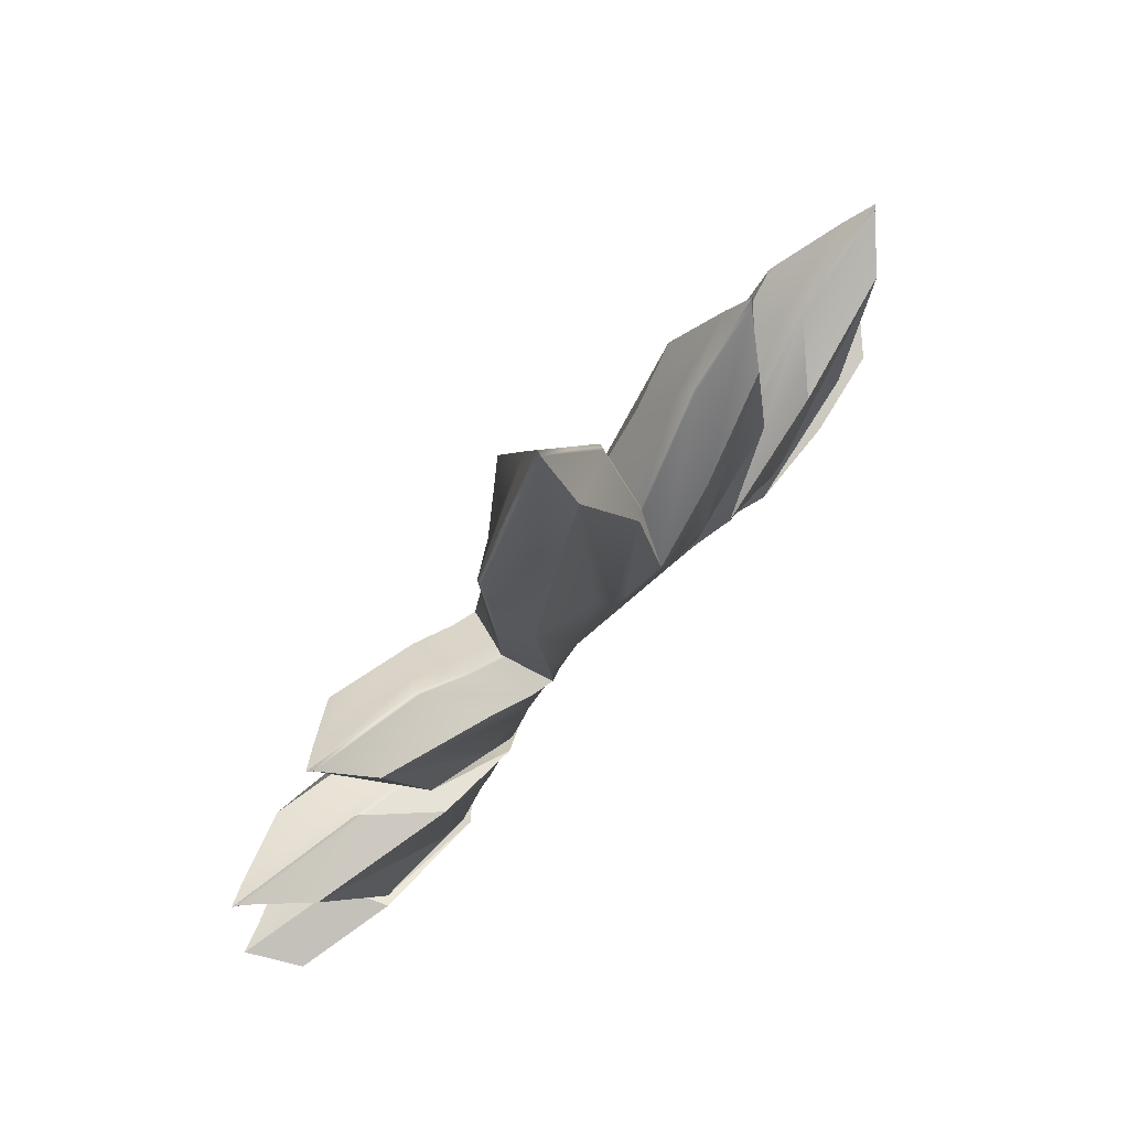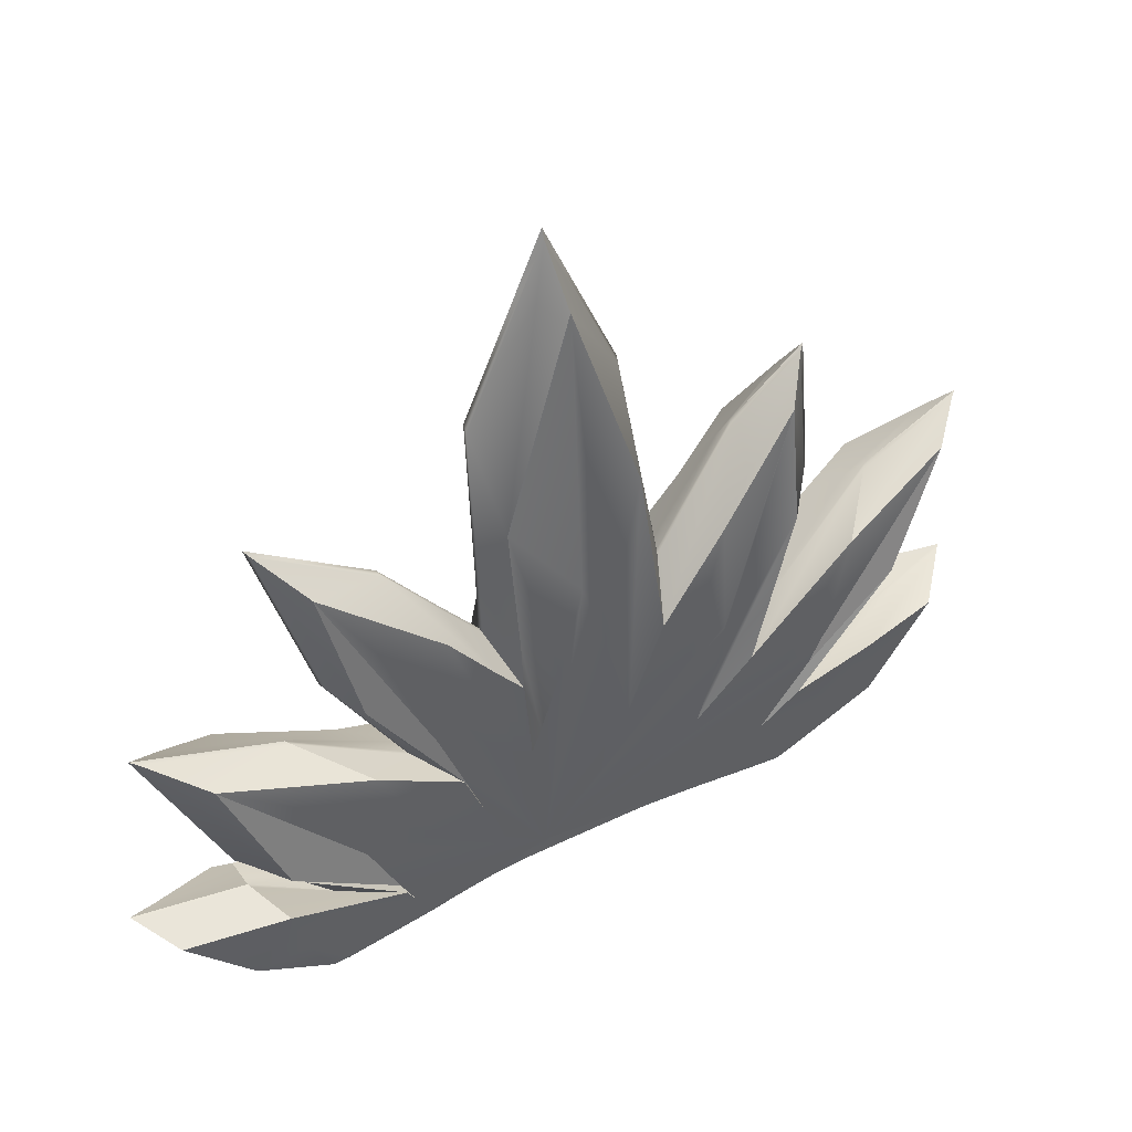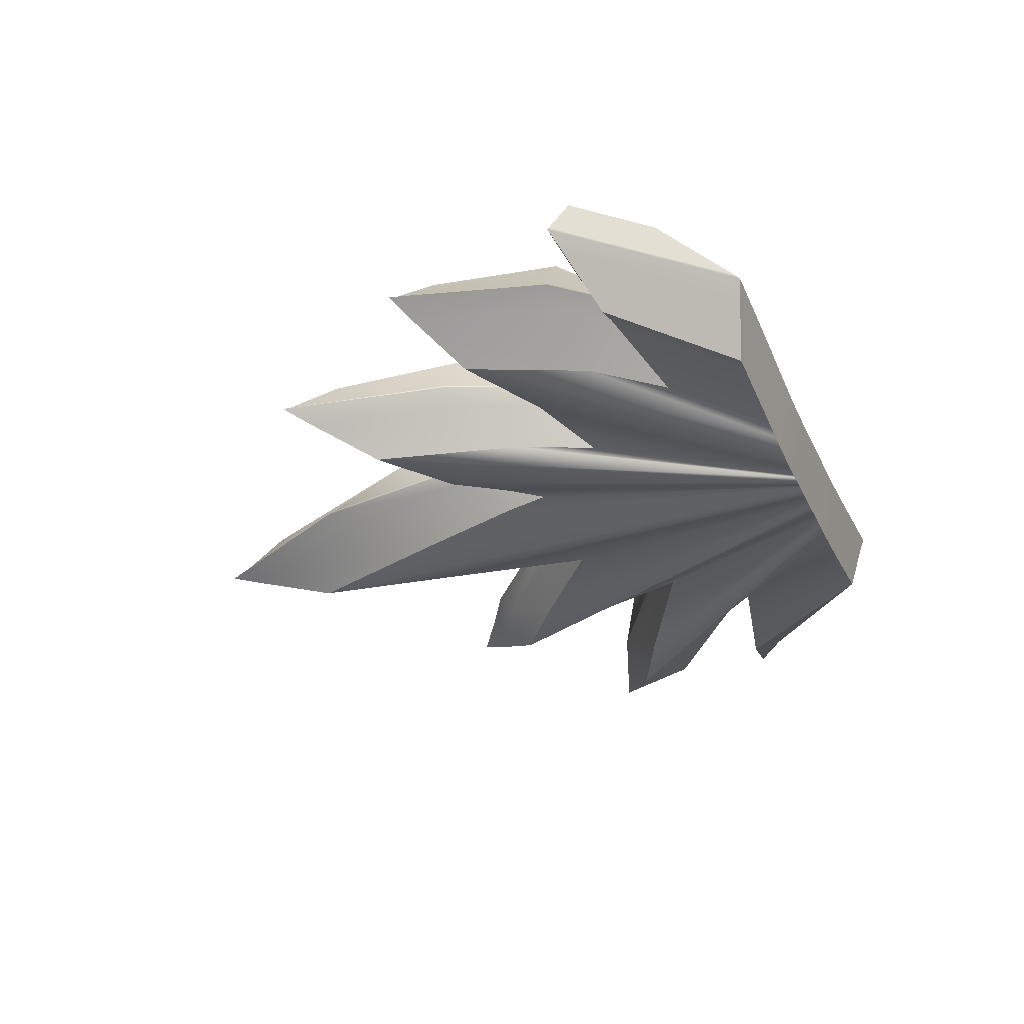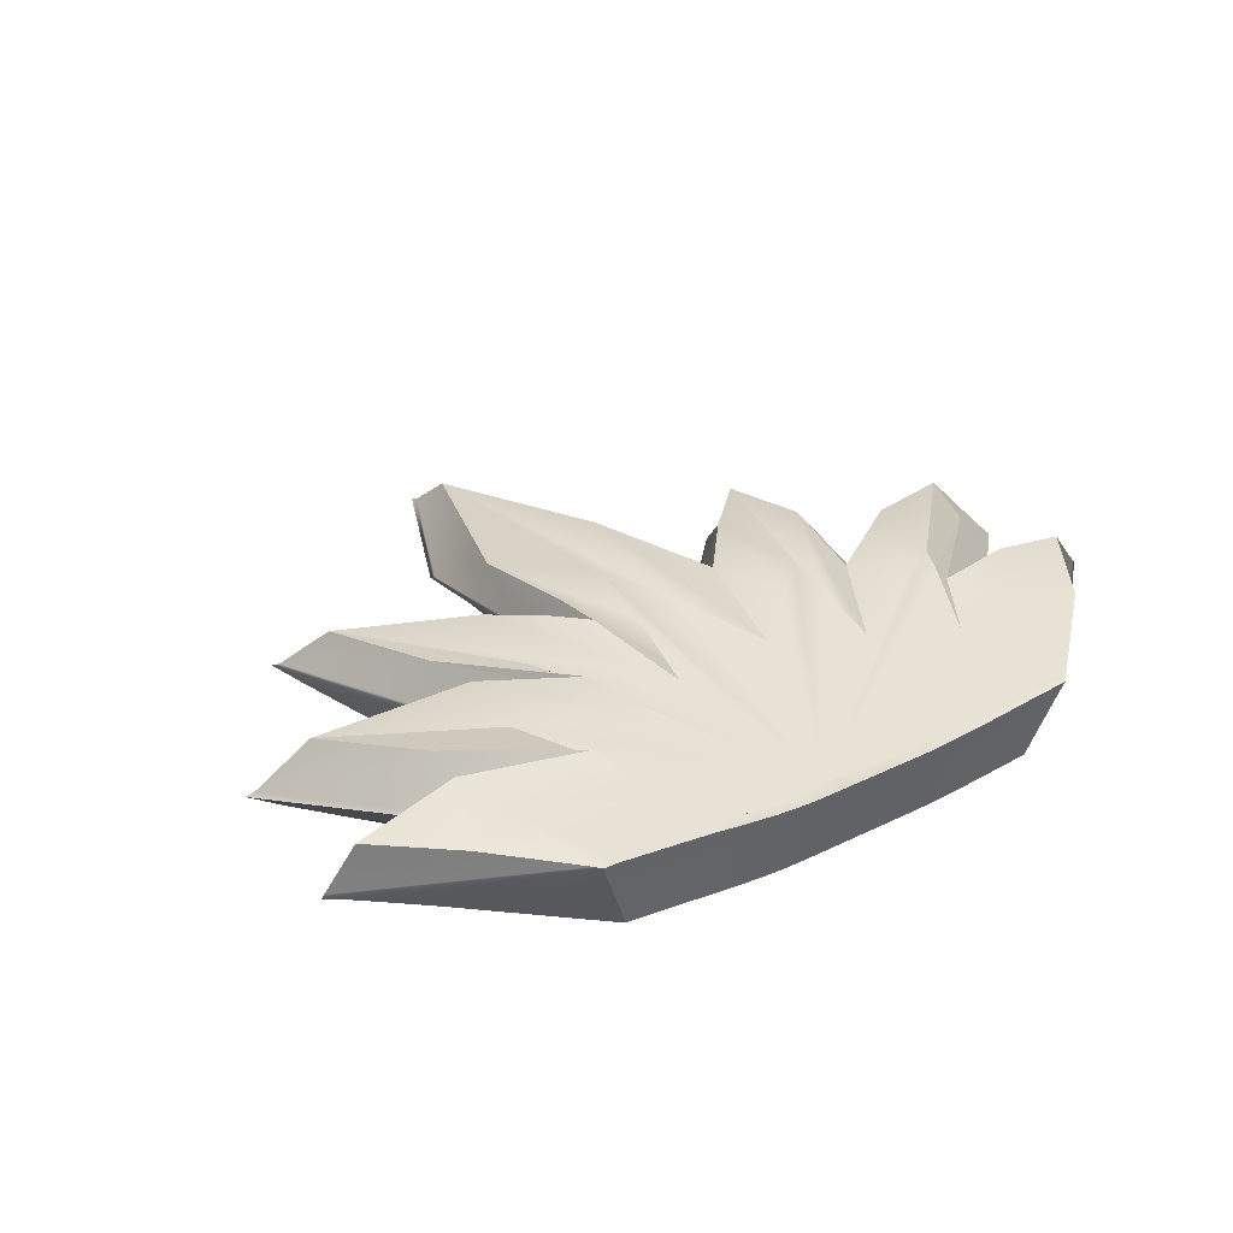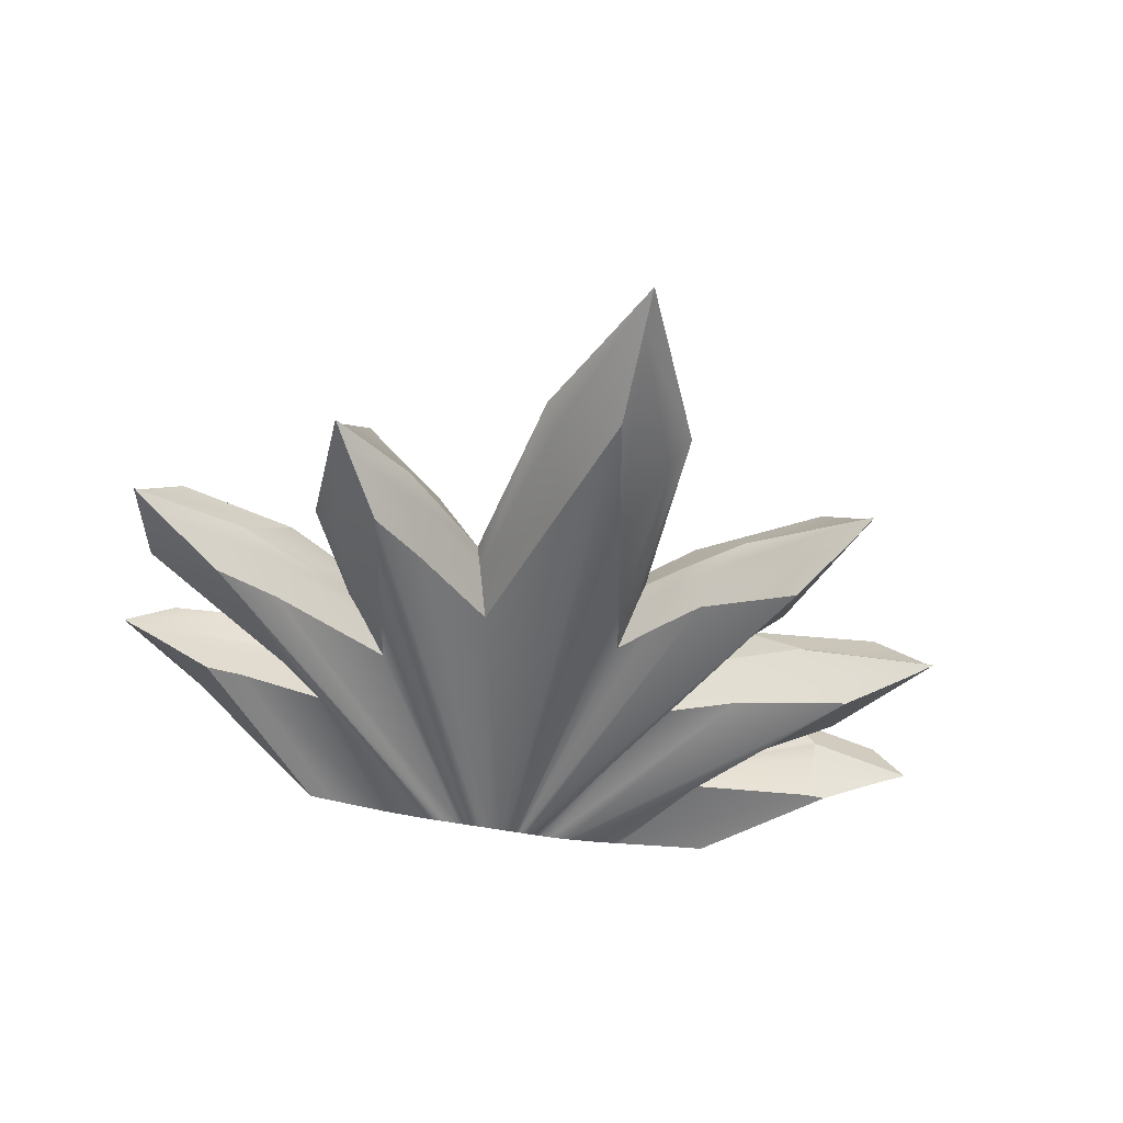
<metadata>
{"format":"obj","ext":"obj","renderer":"f3d","projection":"perspective","resolution":1024,"background":"white","views":[{"elev":76.0,"azim":-47.7,"up":"+Y"},{"elev":41.0,"azim":-30.8,"up":"+Y"},{"elev":-32.8,"azim":-67.7,"up":"+Z"},{"elev":30.0,"azim":-35.8,"up":"+Z"},{"elev":-51.4,"azim":167.8,"up":"+Z"}]}
</metadata>
<code>
g default
v -2.111 -0.3278 0.5267
v 2.135 -0.3278 0.4311
v -3.361 0.7102 0.6486
v 3.401 1.054 0.673
v -1.198 -0.3278 0.4309
v -1.596 0.4923 0.8224
v 1.344 -0.3278 0.3621
v 1.994 0.8533 0.8277
v 0.7905 -0.3278 0.3288
v 3.459 2.569 0.5258
v -0.6299 -0.3278 0.3519
v -2.932 2.081 0.586
v -0.3192 -0.3278 0.3303
v -1.045 1.366 0.7755
v -0.1818 -0.3278 0.3279
v -2.023 3.426 0.512
v -0.0964 -0.3278 0.3279
v -0.5042 2.05 0.7452
v 0.03942 -0.3278 0.3279
v 0.03969 5.083 0.5
v 0.2048 -0.3278 0.3279
v 0.702 2.13 0.7735
v 0.3733 -0.3278 0.3279
v 1.977 3.518 0.5169
v 0.5486 -0.3278 0.3279
v 1.501 1.471 0.8314
v -1.844 -0.2167 -0.104
v -1.041 -0.2167 -0.1946
v -2.819 0.6387 -0.05435
v -1.596 0.4923 -0.009541
v 1.893 -0.2167 -0.1853
v 3.016 1.068 -0.07093
v -0.5407 -0.2167 -0.2436
v -2.64 1.907 -0.138
v 1.197 -0.2167 -0.2377
v 1.994 0.8533 -0.00286
v 0.7093 -0.2167 -0.2516
v 3.047 2.287 -0.1845
v -0.2673 -0.2167 -0.2513
v -1.045 1.366 -0.04534
v -0.1463 -0.2167 -0.2516
v -1.831 3.09 -0.2224
v -0.07119 -0.2167 -0.2516
v -0.5042 2.05 -0.06365
v 0.04835 -0.2167 -0.2516
v 0.03969 4.514 -0.2418
v 0.1939 -0.2167 -0.2516
v 0.702 2.13 -0.03893
v 0.3422 -0.2167 -0.2516
v 1.82 3.115 -0.2011
v 0.4965 -0.2167 -0.2516
v 1.501 1.471 0.002886
v -3.59 0.8063 0.2415
v -2.062 0.4634 0.4925
v -3.391 2.263 0.166
v -1.361 1.575 0.4529
v -2.361 3.769 0.1558
v -0.6726 2.445 0.3781
v 0.01947 5.581 0.1558
v 0.8623 2.548 0.3985
v 2.285 3.801 0.1558
v 1.879 1.708 0.4869
v 3.846 2.747 0.1562
v 2.506 0.9227 0.4652
v 3.806 1.196 0.2367
v -0.1325 -0.3278 0.3279
v -0.1029 -0.2167 -0.2516
v -1.084 2.705 -0.1179
v -1.405 3.22 0.228
v -1.084 2.705 0.6802
v -0.2706 -0.3278 0.329
v -0.2245 -0.2167 -0.2516
v -1.323 1.975 -0.05221
v -1.944 2.424 0.2957
v -1.766 2.357 0.6781
v -0.4506 -0.3278 0.3369
v -0.3829 -0.2167 -0.2499
v -1.72 1.595 -0.006764
v -2.267 2.051 0.3396
v -1.767 1.78 0.7879
v -0.9745 -0.3278 0.3966
v -0.844 -0.2167 -0.2179
v -2.007 1.049 0.04207
v -2.79 1.132 0.403
v -2.512 1.143 0.8173
v -1.988 -0.3278 0.5222
v -1.736 -0.2167 -0.1124
v -2.655 0.619 -0.02721
v -2.721 0.8599 0.4342
v -2.555 0.7615 0.8258
v 1.892 -0.3278 0.413
v 1.679 -0.2167 -0.202
v 2.702 1.002 -0.02579
v 3.407 1.112 0.3143
v 2.702 1.002 0.8033
v -2.814 0.167 0.6767
v -2.408 0.2687 0.7435
v -1.449 0.1889 0.6846
v -1.625 0.5393 0.7697
v -1.896 1.08 0.8143
v -1.25 0.8833 0.7353
v -0.7766 0.7391 0.6122
v -0.9337 1.123 0.6829
v -1.221 1.825 0.7147
v -0.7199 1.447 0.6689
v -0.3533 1.17 0.5934
v 0.03959 2.723 0.6728
v 0.5181 1.221 0.607
v 1.285 1.841 0.7542
v 1.149 0.8052 0.6385
v 2.212 1.32 0.7955
v 1.753 0.4163 0.6627
v 2.402 0.5101 0.7124
v 2.875 0.3237 0.651
v 0.929 -0.3278 0.3332
v 0.8313 -0.2167 -0.2512
v 2.783 1.928 -0.09805
v 3.639 2.034 0.2025
v 2.912 1.672 0.7313
v 2.097 1.094 0.7923
v 0.706 -0.3278 0.3279
v 0.635 -0.2167 -0.2516
v 2.508 2.002 -0.06899
v 2.917 2.442 0.2499
v 2.479 2.159 0.7241
v 1.841 1.14 0.7859
v 0.3074 -0.3278 0.3279
v 0.2842 -0.2167 -0.2516
v 1.382 2.73 -0.1046
v 1.614 3.368 0.2113
v 1.268 2.787 0.6982
v 0.9845 1.598 0.7191
v 0.4489 -0.3278 0.3279
v 0.4088 -0.2167 -0.2516
v 1.682 2.406 -0.06885
v 2.309 2.742 0.2673
v 1.954 2.605 0.683
v 1.226 1.394 0.7328
v 0.1084 -0.3278 0.3279
v 0.109 -0.2167 -0.2516
v 0.3157 3.521 -0.1551
v 0.613 4.317 0.1797
v 0.558 3.521 0.6224
v 0.239 2.097 0.6903
v -0.0261 -0.3278 0.3279
v -0.009315 -0.2167 -0.2516
v -0.2227 3.325 -0.135
v -0.6422 4.197 0.1858
v -0.5505 3.454 0.6234
v -0.1499 1.974 0.6776
v -2.165 -0.2897 0.5446
v -2.021 -0.2819 0.5424
v -1.217 -0.2881 0.4492
v -1.025 -0.2611 0.4224
v -0.7273 -0.2195 0.382
v -0.5122 -0.2346 0.355
v -0.3544 -0.2457 0.3425
v -0.3216 -0.2162 0.3417
v -0.2617 -0.1622 0.3407
v -0.1777 -0.1913 0.3377
v -0.1162 -0.2126 0.3365
v -0.03563 -0.1508 0.3362
v 0.03943 -0.09316 0.3362
v 0.1184 -0.1413 0.3362
v 0.2289 -0.2087 0.3362
v 0.3594 -0.1796 0.3362
v 0.4434 -0.161 0.3367
v 0.5087 -0.1953 0.3367
v 0.5948 -0.2407 0.3365
v 0.7933 -0.2149 0.3412
v 0.8998 -0.2011 0.3473
v 1.019 -0.2185 0.354
v 1.375 -0.2706 0.3802
v 1.932 -0.2634 0.4353
v 2.192 -0.2777 0.4516
v 3.775 1.185 0.2703
v 3.353 1.104 0.3531
v 2.466 0.9173 0.4974
v 3.583 2.006 0.2394
v 3.808 2.715 0.1837
v 2.884 2.42 0.2862
v 1.85 1.69 0.5174
v 2.276 2.704 0.3057
v 2.249 3.748 0.1831
v 1.587 3.323 0.2474
v 0.85 2.516 0.4305
v 0.6088 4.256 0.2117
v 0.02102 5.499 0.1823
v -0.6351 4.139 0.2178
v -0.6596 2.415 0.4091
v -1.38 3.181 0.2624
v -2.321 3.717 0.1824
v -1.914 2.395 0.332
v -1.337 1.559 0.4809
v -2.228 2.03 0.377
v -3.333 2.236 0.1977
v -2.745 1.122 0.4428
v -2.027 0.4656 0.522
v -2.708 0.8523 0.4661
v -3.572 0.799 0.273
v -2.03 -0.294 0.3442
v -1.912 -0.294 0.338
v -1.15 -0.294 0.2451
v -0.9349 -0.294 0.2129
v -0.6027 -0.294 0.172
v -0.4301 -0.294 0.1589
v -0.3034 -0.294 0.1534
v -0.2566 -0.294 0.1526
v -0.171 -0.294 0.1518
v -0.1235 -0.294 0.1518
v -0.08874 -0.294 0.1518
v -0.021 -0.294 0.1518
v 0.04213 -0.294 0.1518
v 0.1086 -0.294 0.1518
v 0.2015 -0.294 0.1518
v 0.3003 -0.294 0.1518
v 0.3639 -0.294 0.1518
v 0.4367 -0.294 0.1518
v 0.5327 -0.294 0.1518
v 0.6845 -0.294 0.1518
v 0.7658 -0.294 0.1522
v 0.8993 -0.294 0.1558
v 1.299 -0.294 0.1816
v 1.828 -0.294 0.2302
v 2.062 -0.294 0.2487
v 3.566 1.157 0.1498
v 3.193 1.079 0.2217
v 2.35 0.9016 0.3365
v 3.379 2.002 0.1102
v 3.603 2.608 0.04204
v 2.793 2.308 0.1583
v 1.764 1.636 0.3522
v 2.119 2.64 0.1723
v 2.143 3.593 0.03691
v 1.543 3.174 0.1179
v 0.8136 2.421 0.2768
v 0.5226 4.075 0.0776
v 0.02561 5.257 0.03197
v -0.5146 3.932 0.08887
v -0.6214 2.325 0.2535
v -1.307 3.064 0.1273
v -2.2 3.563 0.0345
v -1.756 2.287 0.2051
v -1.265 1.511 0.3111
v -2.101 1.912 0.2517
v -3.163 2.155 0.06448
v -2.552 1.106 0.3171
v -1.921 0.4722 0.3519
v -2.701 0.7867 0.3008
v -3.356 0.7554 0.1588
v -0.1105 -0.3278 0.3279
v -0.1402 -0.2043 0.337
v -0.4963 1.278 0.6245
v -0.7303 2.306 0.7368
v -0.9408 2.714 0.3666
v -0.9584 2.748 0.3333
v -0.8891 2.613 0.2207
v -0.7303 2.306 -0.06958
v -0.08357 -0.2167 -0.2516
v -0.1023 -0.294 0.1518
v -0.07576 -0.3278 0.3279
v -0.06885 -0.294 0.1518
v -0.05302 -0.2167 -0.2516
v -0.4215 2.424 -0.06818
v -0.5901 2.797 0.2164
v -0.6637 2.959 0.3277
v -0.6524 2.921 0.3599
v -0.5178 2.462 0.7309
v -0.2936 1.406 0.6242
v -0.09252 -0.1944 0.3365
g pCube2
f 90 97 98 6
f 85 99 100 12
f 95 113 114 4
f 119 120 112 8
f 80 101 102 14
f 75 103 104 16
f 70 105 253 254
f 149 150 107 20
f 143 144 108 22
f 131 132 109 24
f 137 138 110 26
f 125 126 111 10
f 5 86 202 203
f 248 249 89 54
f 1 53 250 201
f 65 2 225 226
f 11 81 204 205
f 246 247 84 55
f 2 91 224 225
f 226 227 94 65
f 7 115 222 223
f 228 229 118 64
f 13 76 206 207
f 244 245 79 56
f 15 71 208 209
f 242 243 74 57
f 260 251 66 210
f 256 257 241 69
f 19 145 212 213
f 238 239 148 59
f 21 139 214 215
f 236 237 142 60
f 23 127 216 217
f 234 235 130 61
f 25 133 218 219
f 232 233 136 62
f 9 121 220 221
f 230 231 124 63
f 128 129 50 49
f 146 147 46 45
f 67 68 258 259
f 28 87 88 30
f 82 83 34 33
f 77 78 40 39
f 72 73 42 41
f 140 141 48 47
f 134 135 52 51
f 122 123 38 37
f 116 117 36 35
f 92 93 32 31
f 200 151 96 3
f 198 199 90 6
f 196 197 85 12
f 194 195 80 14
f 192 193 75 16
f 254 255 191 70
f 188 189 149 20
f 186 187 143 22
f 184 185 131 24
f 182 183 137 26
f 180 181 125 10
f 178 179 119 8
f 176 177 95 4
f 4 114 175 176
f 209 210 66 15
f 41 42 68 67
f 57 69 241 242
f 16 70 191 192
f 16 104 105 70
f 207 208 71 13
f 39 40 73 72
f 56 74 243 244
f 14 75 193 194
f 14 102 103 75
f 205 206 76 11
f 33 34 78 77
f 55 79 245 246
f 12 80 195 196
f 12 100 101 80
f 203 204 81 5
f 28 30 83 82
f 54 84 247 248
f 6 85 197 198
f 6 98 99 85
f 201 202 86 1
f 88 87 27 29
f 53 89 249 250
f 3 90 199 200
f 96 97 90 3
f 223 224 91 7
f 35 36 93 92
f 64 94 227 228
f 8 95 177 178
f 8 112 113 95
f 151 152 97 96
f 270 162 163 164 165 166 167 168 169 170 171 172 173 174 175 114 113 112 120 111 126 110 138 109 132 108 144 107 150 269 106 253 105 104 103 102 101 100 99 98 97 152 153 154 155 156 157 158 159 160 252 161
f 221 222 115 9
f 37 38 117 116
f 63 118 229 230
f 10 119 179 180
f 10 111 120 119
f 219 220 121 25
f 51 52 123 122
f 62 124 231 232
f 26 125 181 182
f 26 110 126 125
f 215 216 127 21
f 47 48 129 128
f 60 130 235 236
f 22 131 185 186
f 22 108 132 131
f 217 218 133 23
f 49 50 135 134
f 61 136 233 234
f 24 137 183 184
f 24 109 138 137
f 213 214 139 19
f 45 46 141 140
f 59 142 237 238
f 20 143 187 188
f 20 107 144 143
f 261 262 212 145
f 263 264 147 146
f 265 266 148 239
f 267 268 149 189
f 268 269 150 149
f 1 86 152 151
f 153 152 86 5
f 154 153 5 81
f 155 154 81 11
f 156 155 11 76
f 157 156 76 13
f 158 157 13 71
f 159 158 71 15
f 160 159 15 66
f 251 252 160 66
f 145 162 270 261
f 163 162 145 19
f 139 164 163 19
f 165 164 139 21
f 127 166 165 21
f 167 166 127 23
f 133 168 167 23
f 169 168 133 25
f 121 170 169 25
f 171 170 121 9
f 115 172 171 9
f 173 172 115 7
f 174 173 7 91
f 175 174 91 2
f 176 175 2 65
f 94 177 176 65
f 178 177 94 64
f 118 179 178 64
f 180 179 118 63
f 124 181 180 63
f 182 181 124 62
f 136 183 182 62
f 184 183 136 61
f 130 185 184 61
f 186 185 130 60
f 142 187 186 60
f 188 187 142 59
f 148 189 188 59
f 266 267 189 148
f 69 191 255 256
f 192 191 69 57
f 74 193 192 57
f 194 193 74 56
f 79 195 194 56
f 196 195 79 55
f 84 197 196 55
f 198 197 84 54
f 89 199 198 54
f 200 199 89 53
f 1 151 200 53
f 87 202 201 27
f 203 202 87 28
f 82 204 203 28
f 205 204 82 33
f 77 206 205 33
f 207 206 77 39
f 72 208 207 39
f 209 208 72 41
f 67 210 209 41
f 259 260 210 67
f 146 212 262 263
f 213 212 146 45
f 140 214 213 45
f 215 214 140 47
f 128 216 215 47
f 217 216 128 49
f 134 218 217 49
f 219 218 134 51
f 122 220 219 51
f 221 220 122 37
f 116 222 221 37
f 223 222 116 35
f 92 224 223 35
f 225 224 92 31
f 226 225 31 32
f 93 227 226 32
f 228 227 93 36
f 117 229 228 36
f 230 229 117 38
f 123 231 230 38
f 232 231 123 52
f 135 233 232 52
f 234 233 135 50
f 129 235 234 50
f 236 235 129 48
f 141 237 236 48
f 238 237 141 46
f 147 239 238 46
f 264 265 239 147
f 68 241 257 258
f 242 241 68 42
f 73 243 242 42
f 244 243 73 40
f 78 245 244 40
f 246 245 78 34
f 83 247 246 34
f 248 247 83 30
f 88 249 248 30
f 250 249 88 29
f 201 250 29 27
f 161 252 251 17
f 254 253 106 18
f 190 255 254 18
f 256 255 190 58
f 240 257 256 58
f 258 257 240 44
f 259 258 44 43
f 211 260 259 43
f 17 251 260 211
f 211 262 261 17
f 263 262 211 43
f 43 44 264 263
f 240 265 264 44
f 58 266 265 240
f 190 267 266 58
f 18 268 267 190
f 18 106 269 268
f 261 270 161 17

</code>
